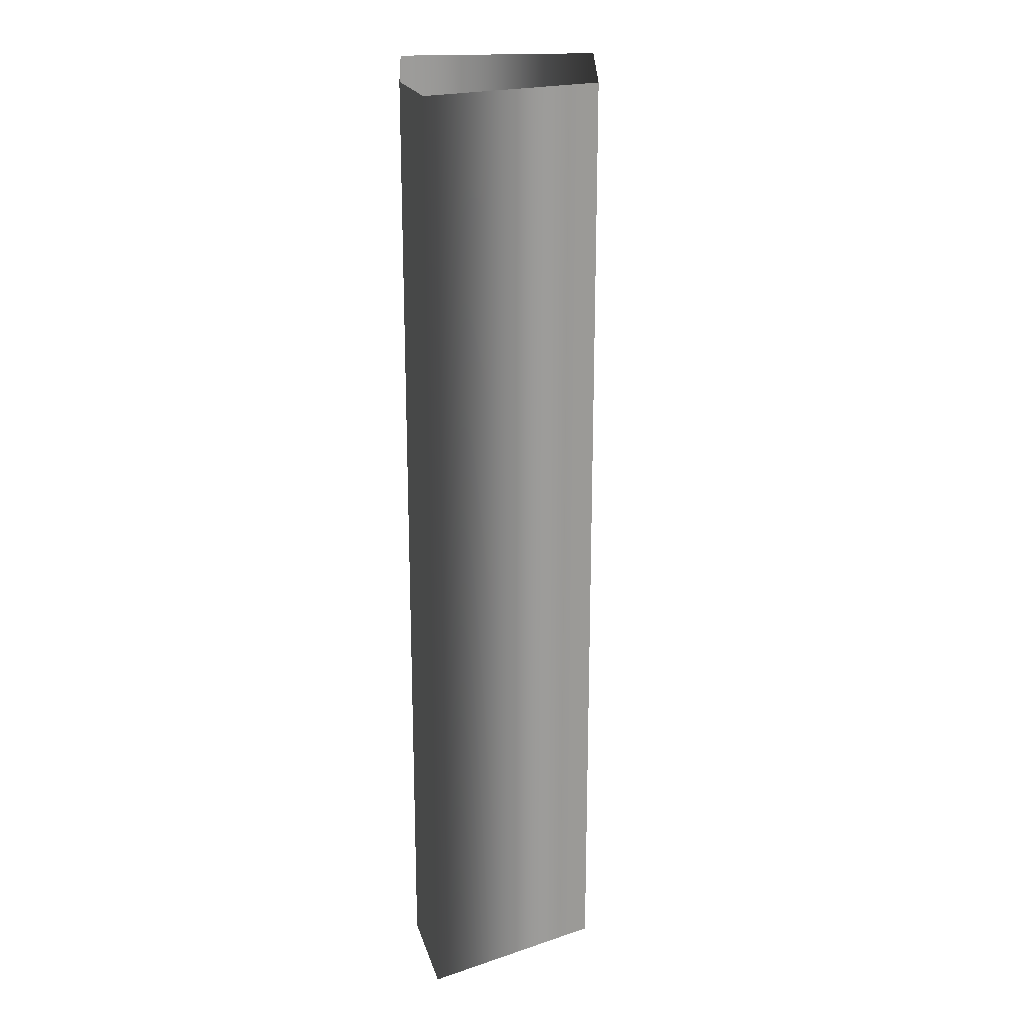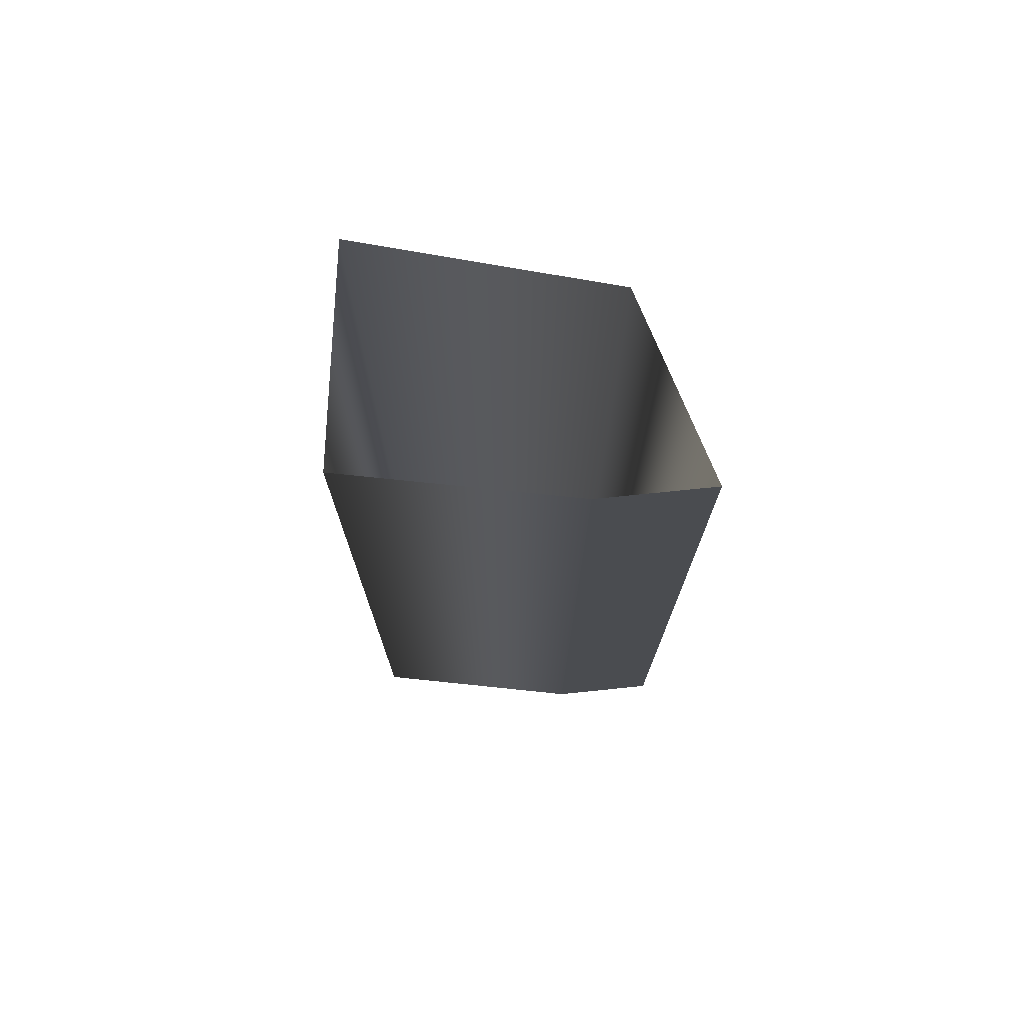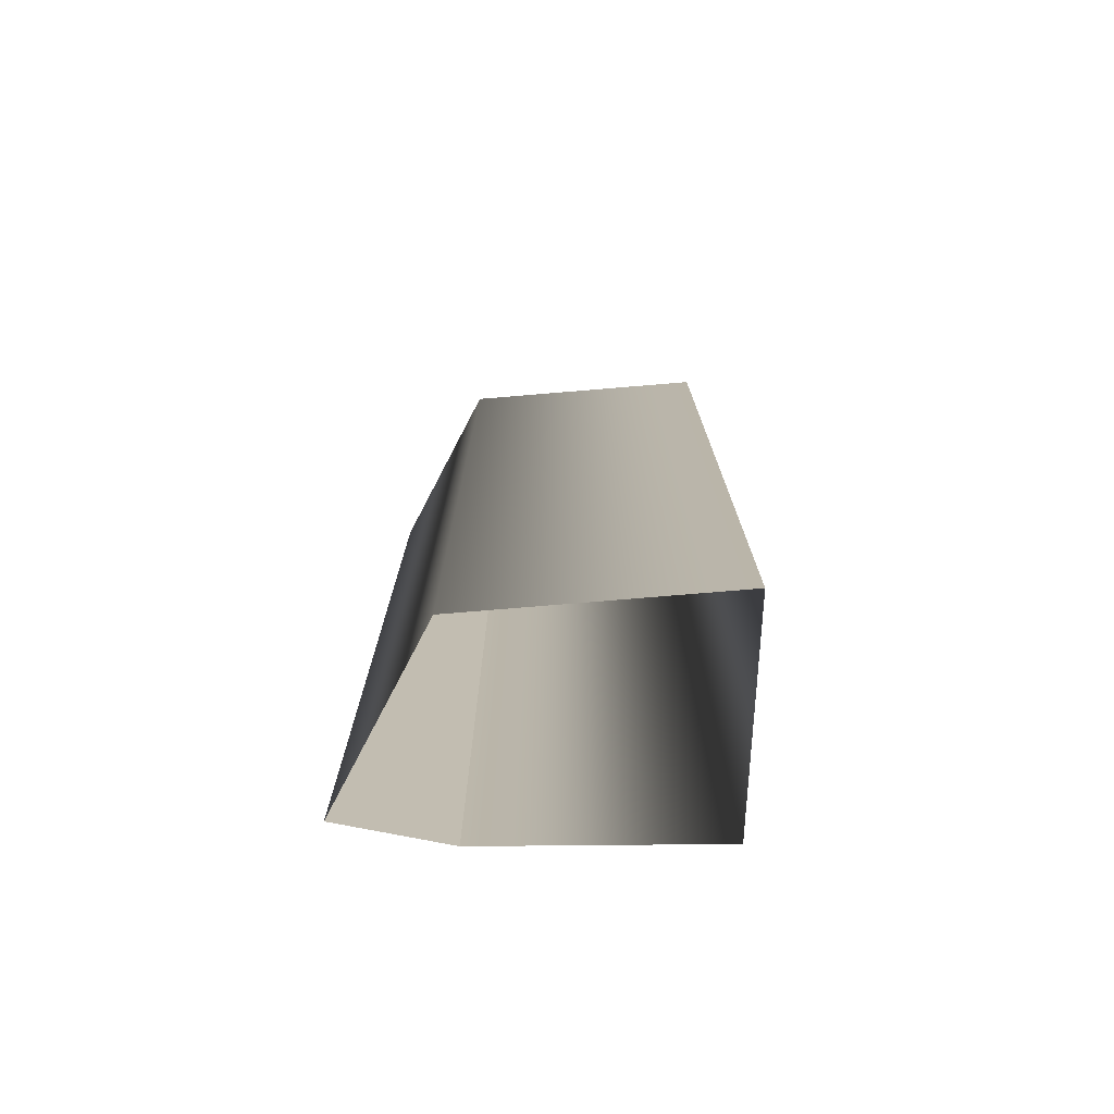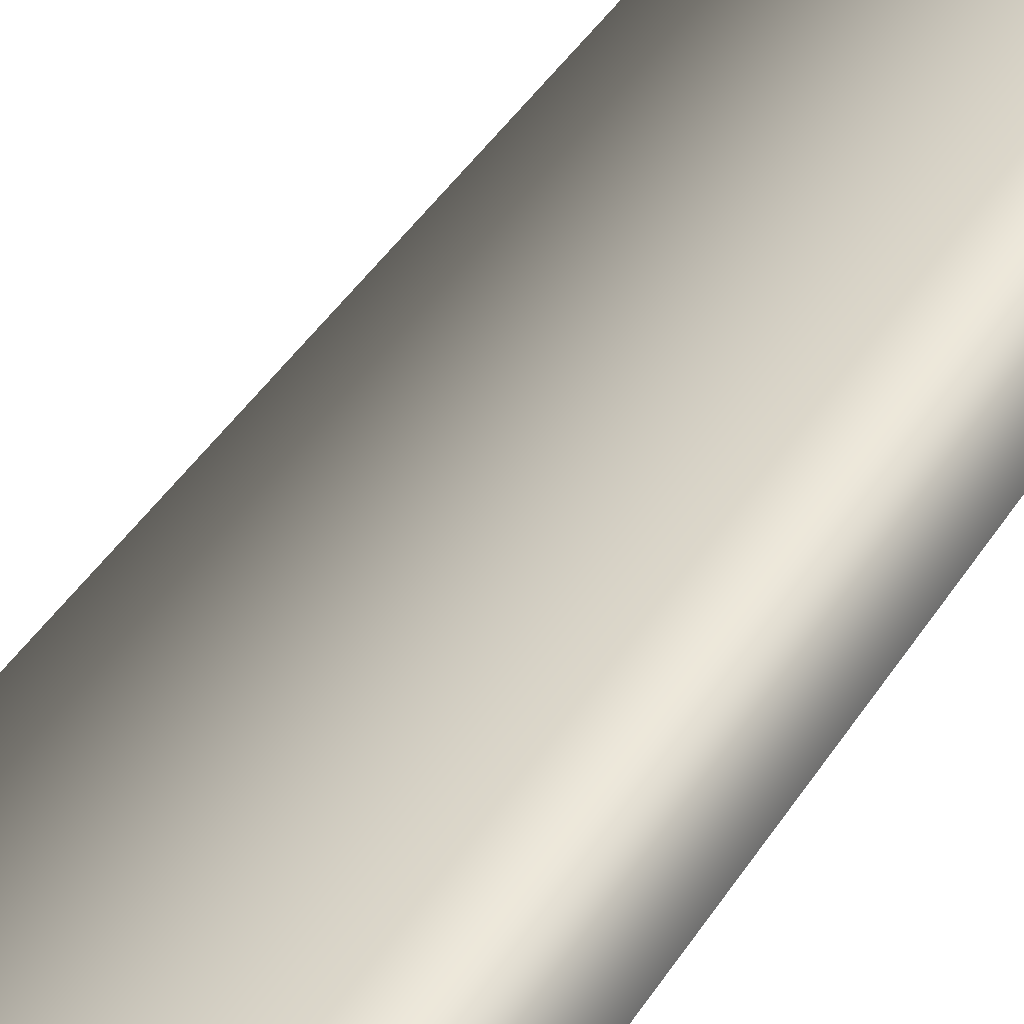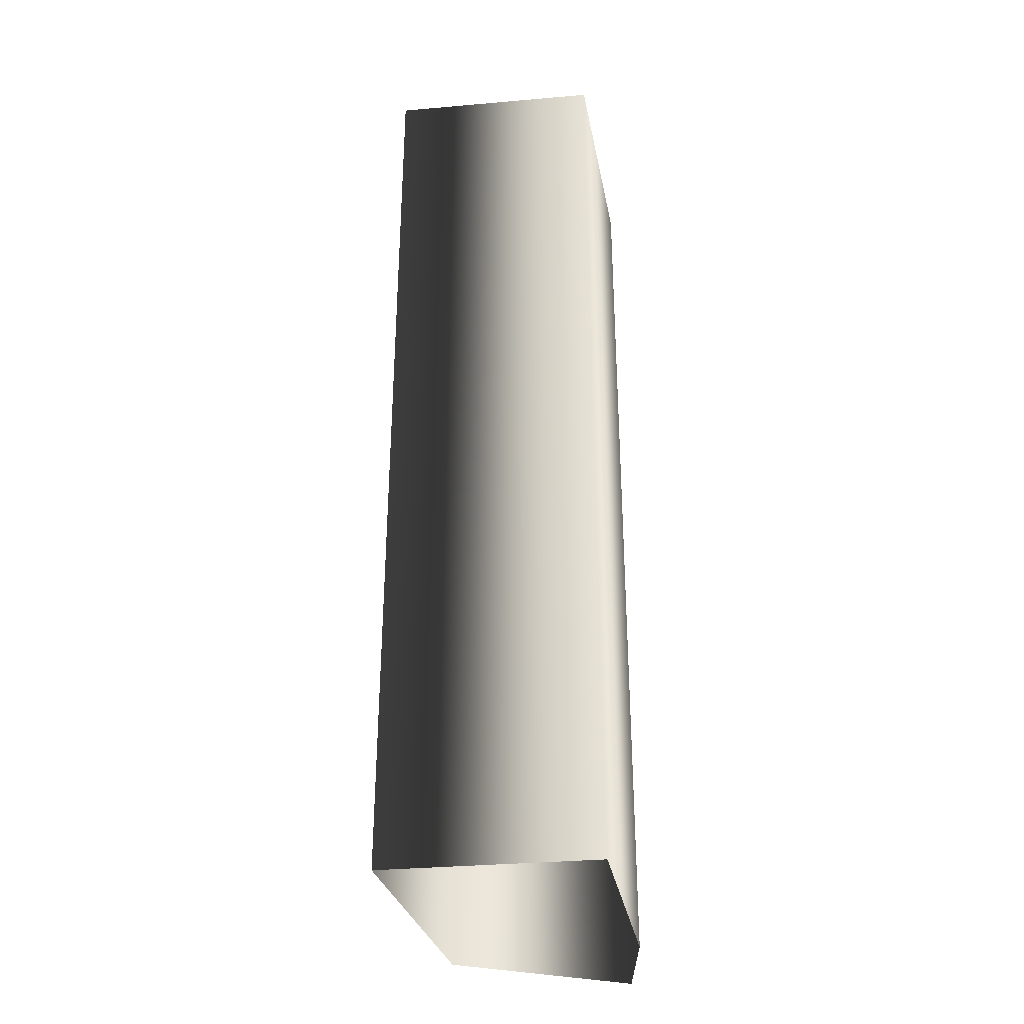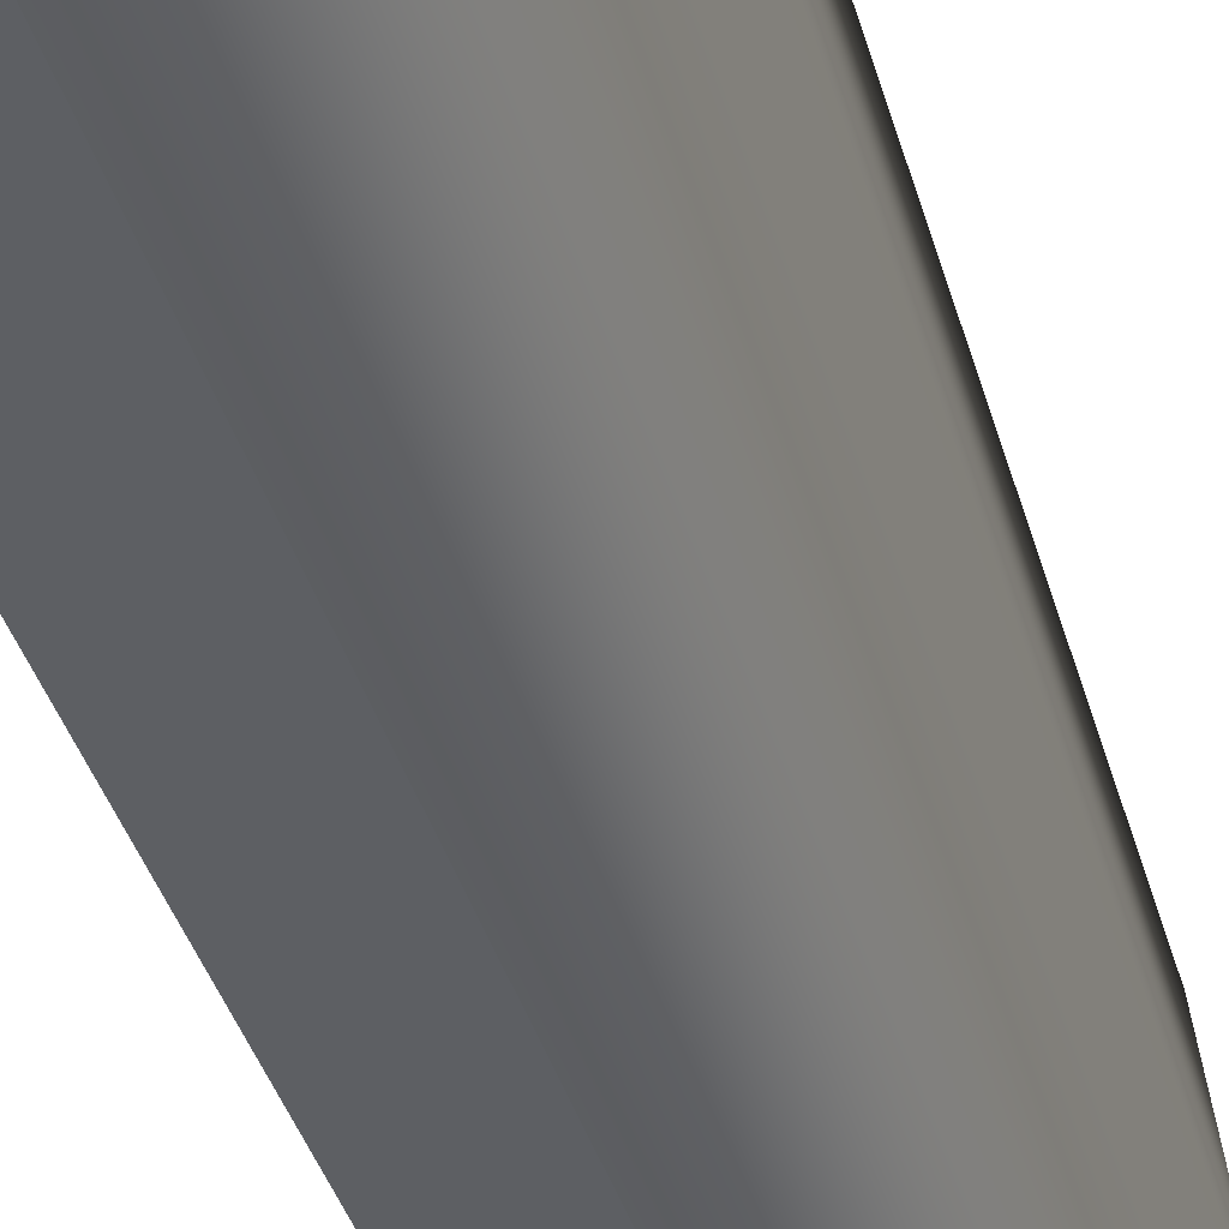
<metadata>
{"format":"obj","ext":"obj","renderer":"f3d","projection":"perspective","resolution":1024,"background":"white","views":[{"elev":20.3,"azim":-103.7,"up":"+Y"},{"elev":74.5,"azim":175.2,"up":"+Y"},{"elev":-75.4,"azim":-10.2,"up":"+Y"},{"elev":48.0,"azim":32.2,"up":"+Z"},{"elev":-33.3,"azim":89.9,"up":"+Y"},{"elev":-40.0,"azim":15.7,"up":"+Z"}]}
</metadata>
<code>
g
v 20.66 108.4 -101.1
v 20.66 94.42 -101.1
v 23.91 108.4 -100.5
v 23.91 94.42 -100.5
v 23.54 108.4 -97.36
v 23.54 94.42 -97.36
v 19.89 108.4 -98.33
v 19.89 94.42 -98.33
v 19.04 108.4 -101
v 19.04 94.42 -101
v 20.66 108.4 -101.1
v 20.66 94.42 -101.1
g _0
f 3 2 1
f 2 3 4
f 5 4 3
f 4 5 6
f 7 6 5
f 6 7 8
f 9 8 7
f 8 9 10
f 11 10 9
f 10 11 12

</code>
